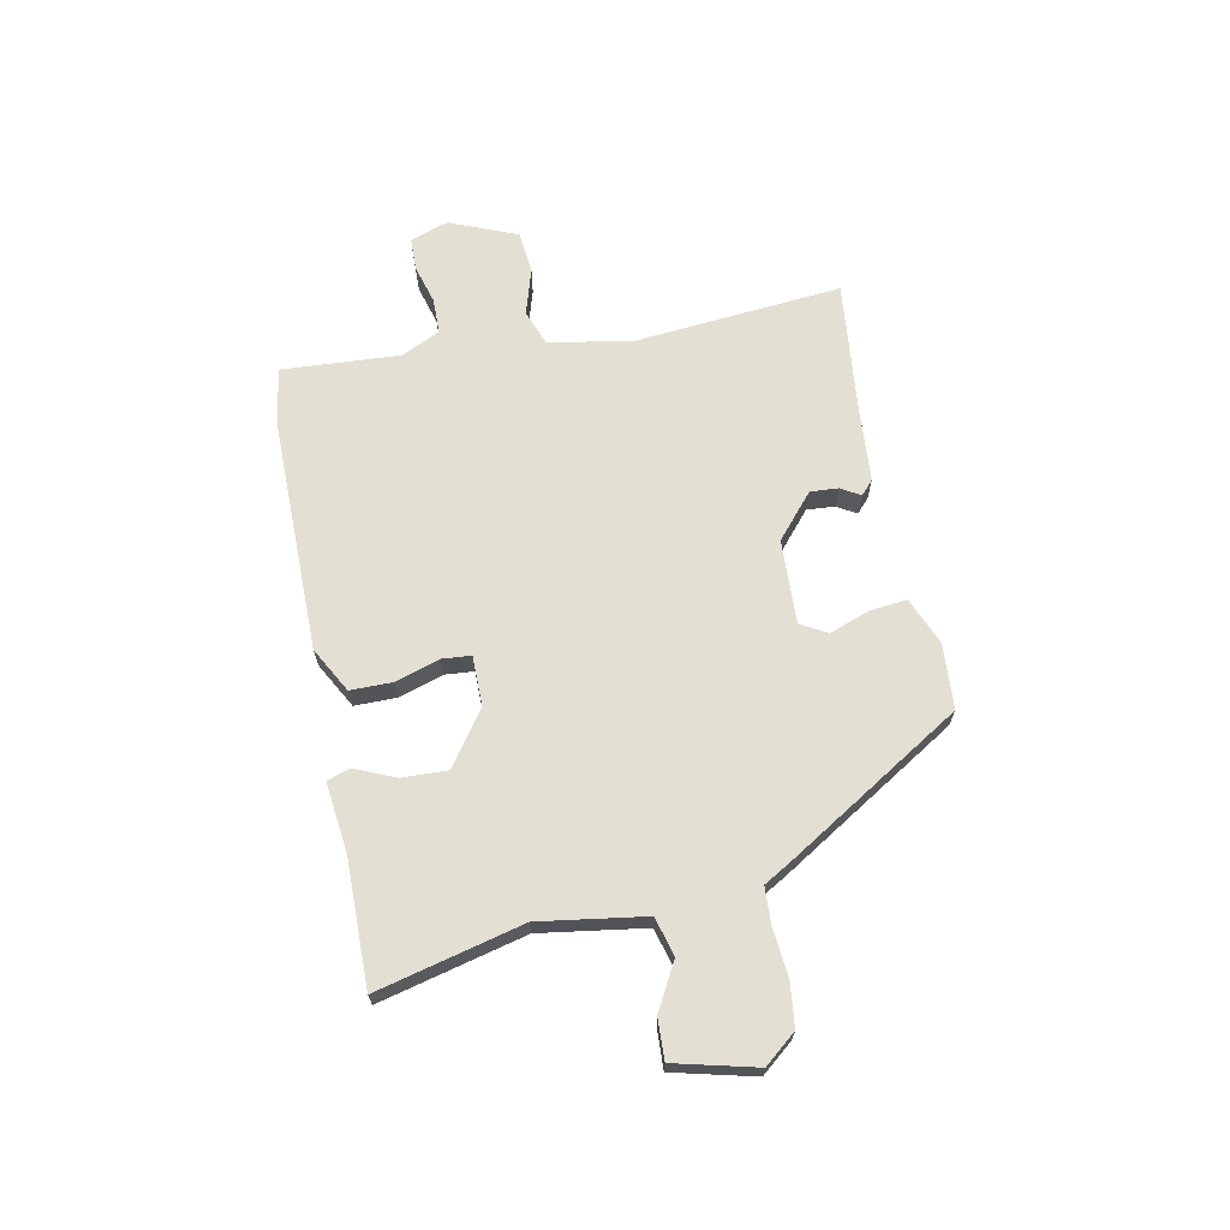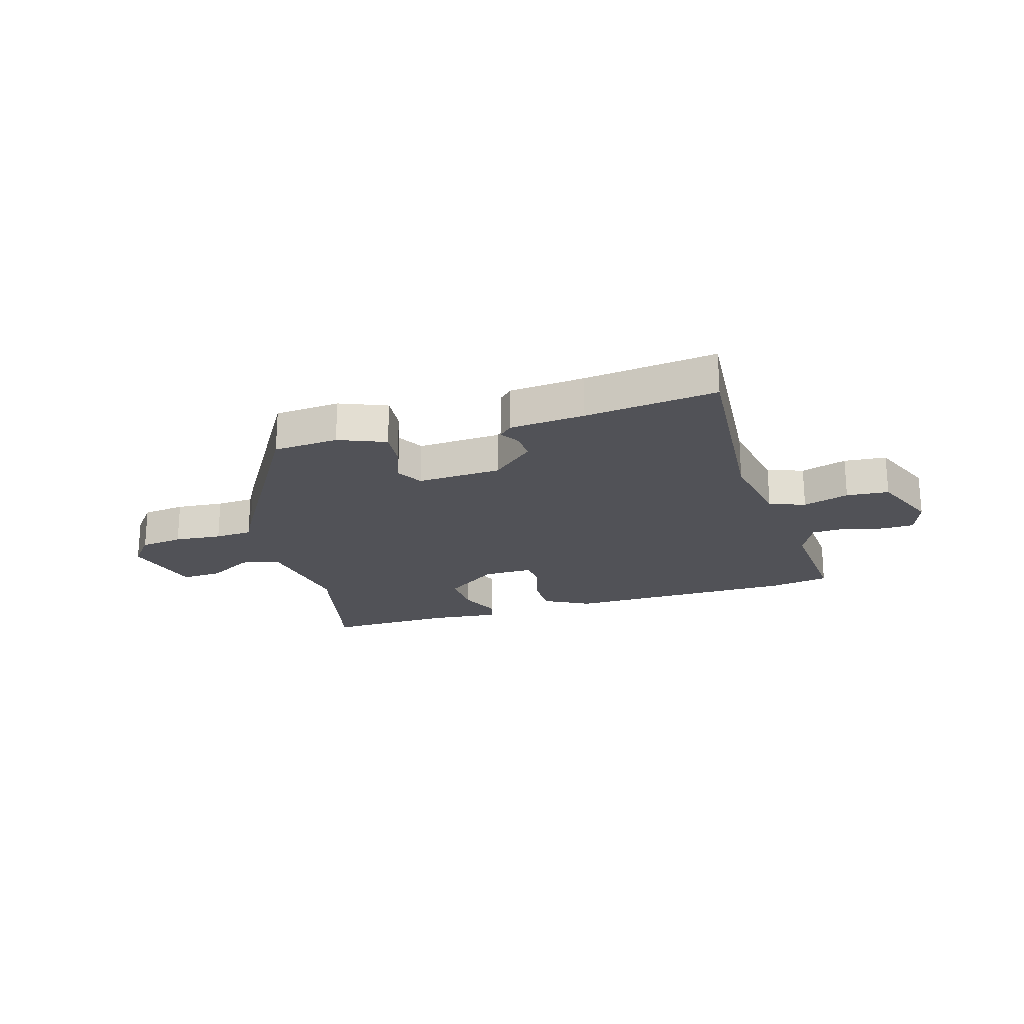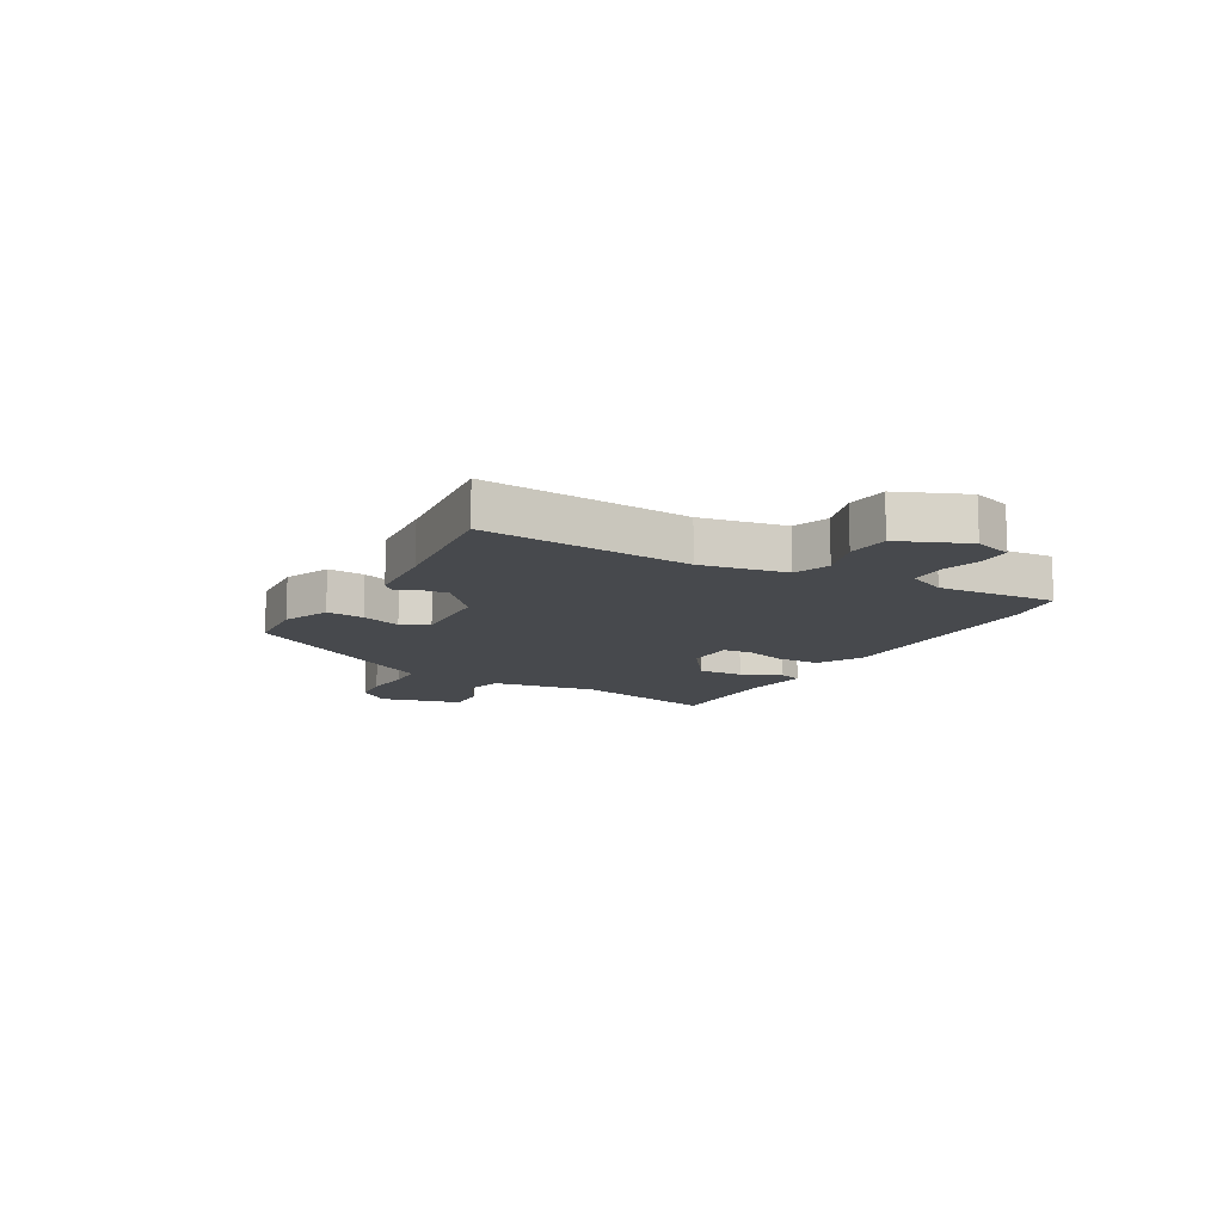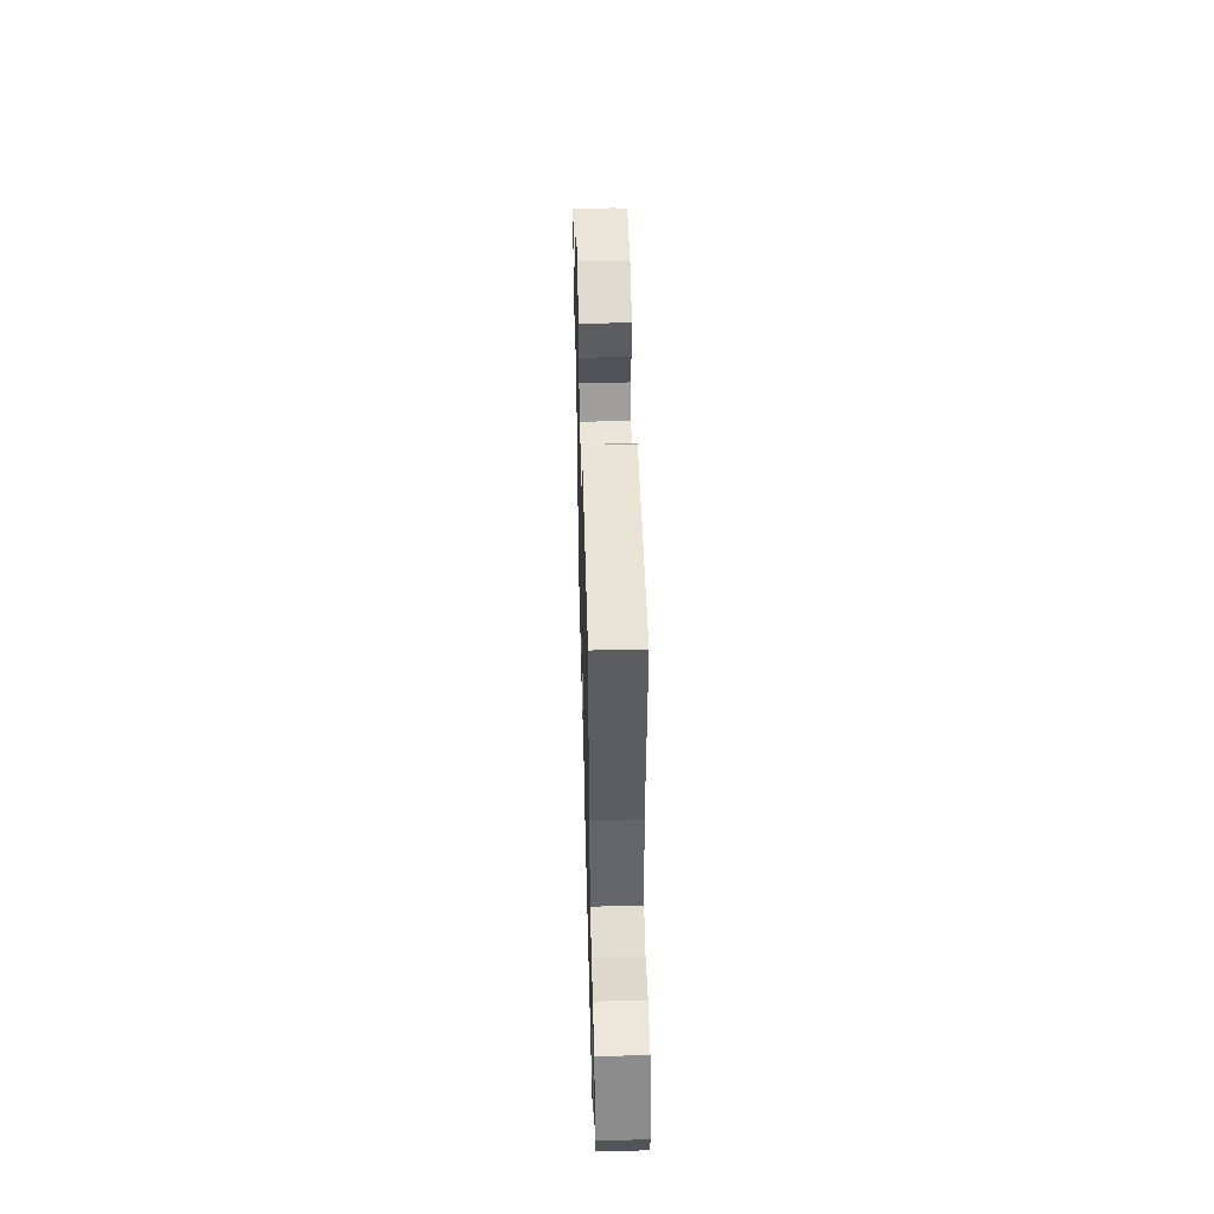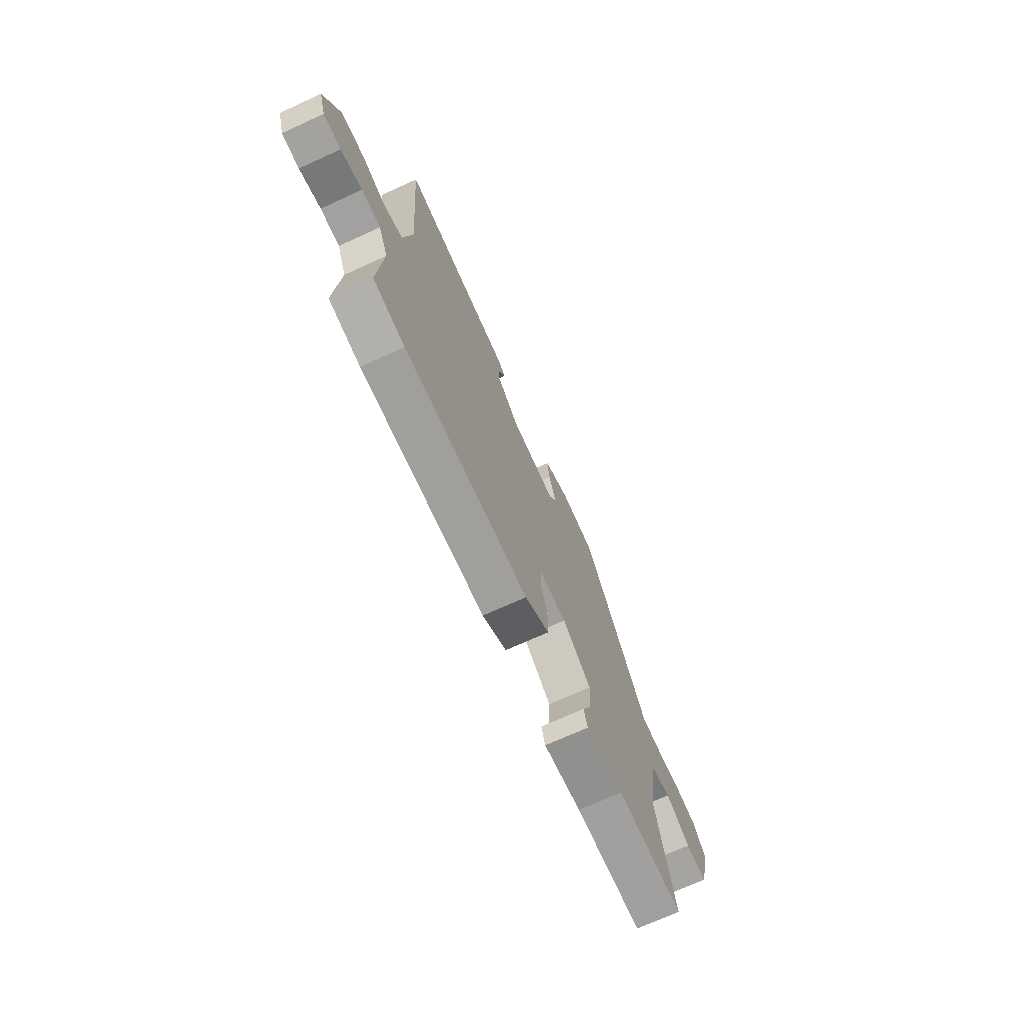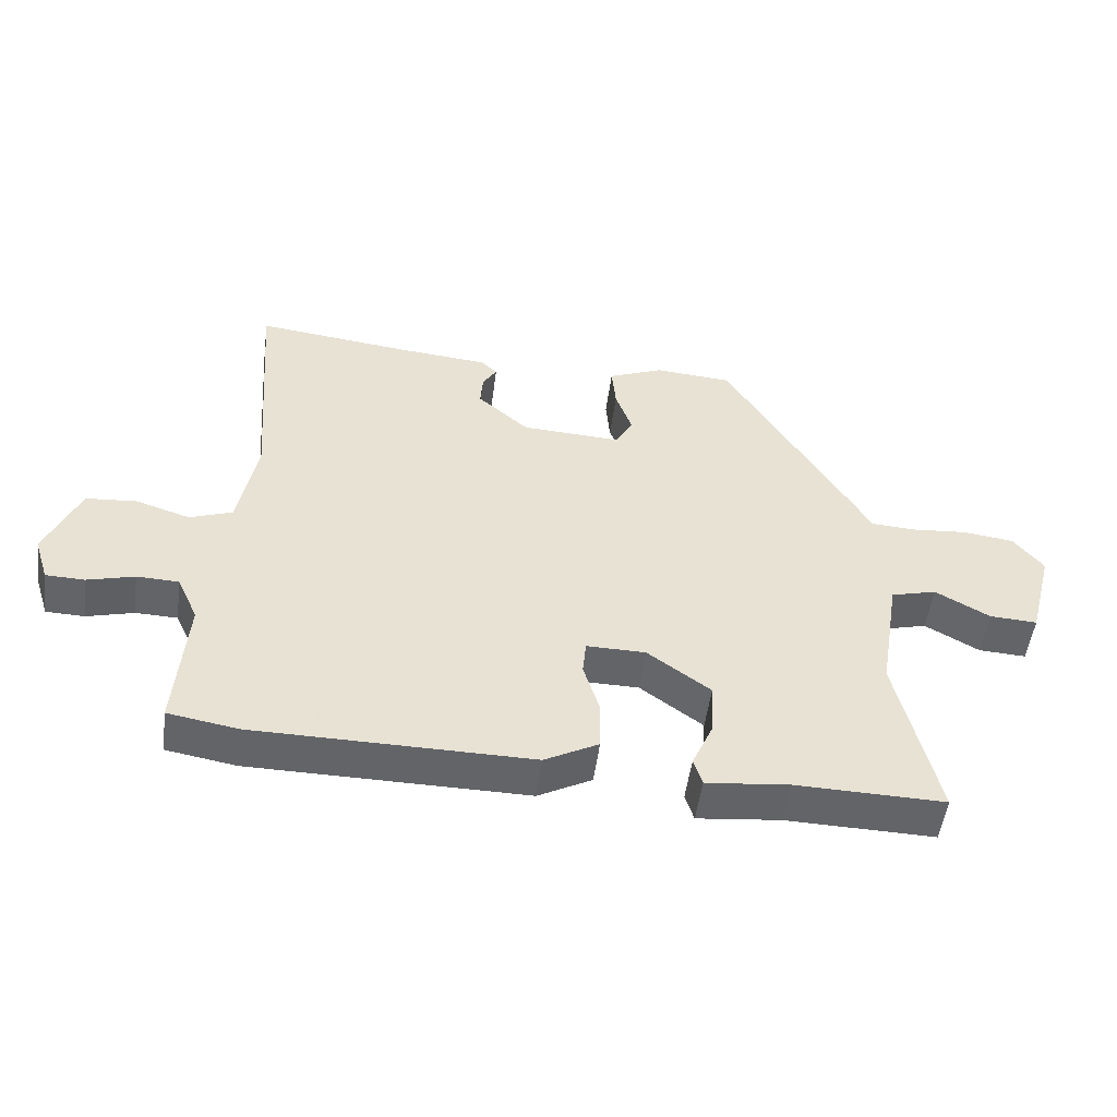
<metadata>
{"format":"obj","ext":"obj","renderer":"f3d","projection":"perspective","resolution":1024,"background":"white","views":[{"elev":67.1,"azim":-102.0,"up":"+Y"},{"elev":-21.4,"azim":16.5,"up":"+Y"},{"elev":-12.1,"azim":60.2,"up":"+Y"},{"elev":49.0,"azim":88.5,"up":"+Z"},{"elev":-70.7,"azim":114.5,"up":"+Z"},{"elev":-51.2,"azim":172.5,"up":"+Z"}]}
</metadata>
<code>
v 0.534 0.07 -0.494
v 0.429 0.07 -0.512
v 0.013 0.07 -0.516
v -0.068 0.07 -0.473
v -0.069 0.07 -0.397
v -0.045 0.07 -0.319
v -0.05 0.07 -0.267
v -0.139 0.07 -0.268
v -0.234 0.07 -0.337
v -0.23 0.07 -0.418
v -0.198 0.07 -0.49
v -0.211 0.07 -0.531
v -0.337 0.07 -0.518
v -0.56 0.07 -0.523
v -0.5 0.07 -0.262
v -0.531 0.07 -0.074
v -0.6 0.07 -0.056
v -0.682 0.07 -0.102
v -0.754 0.07 -0.106
v -0.792 0.07 0.039
v -0.747 0.07 0.096
v -0.67 0.07 0.106
v -0.585 0.07 0.099
v -0.518 0.07 0.103
v -0.493 0.07 0.148
v -0.302 0.07 0.468
v -0.185 0.07 0.477
v -0.101 0.07 0.443
v -0.107 0.07 0.376
v -0.132 0.07 0.305
v -0.105 0.07 0.258
v 0.045 0.07 0.266
v 0.122 0.07 0.334
v 0.118 0.07 0.384
v 0.097 0.07 0.418
v 0.121 0.07 0.441
v 0.255 0.07 0.453
v 0.491 0.07 0.481
v 0.463 0.07 0.113
v 0.491 0.07 -0.038
v 0.555 0.07 -0.061
v 0.637 0.07 -0.035
v 0.713 0.07 -0.041
v 0.764 0.07 -0.161
v 0.742 0.07 -0.229
v 0.684 0.07 -0.231
v 0.613 0.07 -0.212
v 0.55 0.07 -0.214
v 0.518 0.07 -0.284
v 0.534 0 -0.494
v 0.429 0 -0.512
v 0.013 0 -0.516
v -0.068 0 -0.473
v -0.069 0 -0.397
v -0.045 0 -0.319
v -0.05 0 -0.267
v -0.139 0 -0.268
v -0.234 0 -0.337
v -0.23 0 -0.418
v -0.198 0 -0.49
v -0.211 0 -0.531
v -0.337 0 -0.518
v -0.56 0 -0.523
v -0.5 0 -0.262
v -0.531 0 -0.074
v -0.6 0 -0.056
v -0.682 0 -0.102
v -0.754 0 -0.106
v -0.792 0 0.039
v -0.747 0 0.096
v -0.67 0 0.106
v -0.585 0 0.099
v -0.518 0 0.103
v -0.493 0 0.148
v -0.302 0 0.468
v -0.185 0 0.477
v -0.101 0 0.443
v -0.107 0 0.376
v -0.132 0 0.305
v -0.105 0 0.258
v 0.045 0 0.266
v 0.122 0 0.334
v 0.118 0 0.384
v 0.097 0 0.418
v 0.121 0 0.441
v 0.255 0 0.453
v 0.491 0 0.481
v 0.463 0 0.113
v 0.491 0 -0.038
v 0.555 0 -0.061
v 0.637 0 -0.035
v 0.713 0 -0.041
v 0.764 0 -0.161
v 0.742 0 -0.229
v 0.684 0 -0.231
v 0.613 0 -0.212
v 0.55 0 -0.214
v 0.518 0 -0.284
f 45 46 47
f 44 45 47
f 43 44 47
f 42 43 47
f 41 42 47
f 40 41 47 48
f 37 38 39
f 37 39 40
f 36 37 40
f 35 36 40
f 34 35 40
f 40 48 49
f 34 40 49
f 33 34 49
f 28 29 30
f 27 28 30
f 26 27 30
f 25 26 30
f 24 25 30
f 24 30 31
f 21 22 23
f 20 21 23
f 19 20 23
f 18 19 23
f 17 18 23
f 16 17 23 24
f 24 31 32
f 16 24 32
f 15 16 32
f 10 11 12 13
f 13 14 15
f 10 13 15
f 9 10 15
f 4 5 6
f 3 4 6
f 2 3 6
f 1 2 6
f 49 1 6
f 49 6 7
f 33 49 7
f 15 32 33
f 9 15 33
f 8 9 33
f 7 8 33
f 96 95 94
f 96 94 93
f 96 93 92
f 96 92 91
f 96 91 90
f 97 96 90 89
f 88 87 86
f 89 88 86
f 89 86 85
f 89 85 84
f 89 84 83
f 98 97 89
f 98 89 83
f 98 83 82
f 79 78 77
f 79 77 76
f 79 76 75
f 79 75 74
f 79 74 73
f 80 79 73
f 72 71 70
f 72 70 69
f 72 69 68
f 72 68 67
f 72 67 66
f 73 72 66 65
f 81 80 73
f 81 73 65
f 81 65 64
f 62 61 60 59
f 64 63 62
f 64 62 59
f 64 59 58
f 55 54 53
f 55 53 52
f 55 52 51
f 55 51 50
f 55 50 98
f 56 55 98
f 56 98 82
f 82 81 64
f 82 64 58
f 82 58 57
f 82 57 56
f 1 50 51 2
f 2 51 52 3
f 3 52 53 4
f 4 53 54 5
f 5 54 55 6
f 6 55 56 7
f 7 56 57 8
f 8 57 58 9
f 9 58 59 10
f 10 59 60 11
f 11 60 61 12
f 12 61 62 13
f 13 62 63 14
f 14 63 64 15
f 15 64 65 16
f 16 65 66 17
f 17 66 67 18
f 18 67 68 19
f 19 68 69 20
f 20 69 70 21
f 21 70 71 22
f 22 71 72 23
f 23 72 73 24
f 24 73 74 25
f 25 74 75 26
f 26 75 76 27
f 27 76 77 28
f 28 77 78 29
f 29 78 79 30
f 30 79 80 31
f 31 80 81 32
f 32 81 82 33
f 33 82 83 34
f 34 83 84 35
f 35 84 85 36
f 36 85 86 37
f 37 86 87 38
f 38 87 88 39
f 39 88 89 40
f 40 89 90 41
f 41 90 91 42
f 42 91 92 43
f 43 92 93 44
f 44 93 94 45
f 45 94 95 46
f 46 95 96 47
f 47 96 97 48
f 48 97 98 49
f 49 98 50 1

</code>
